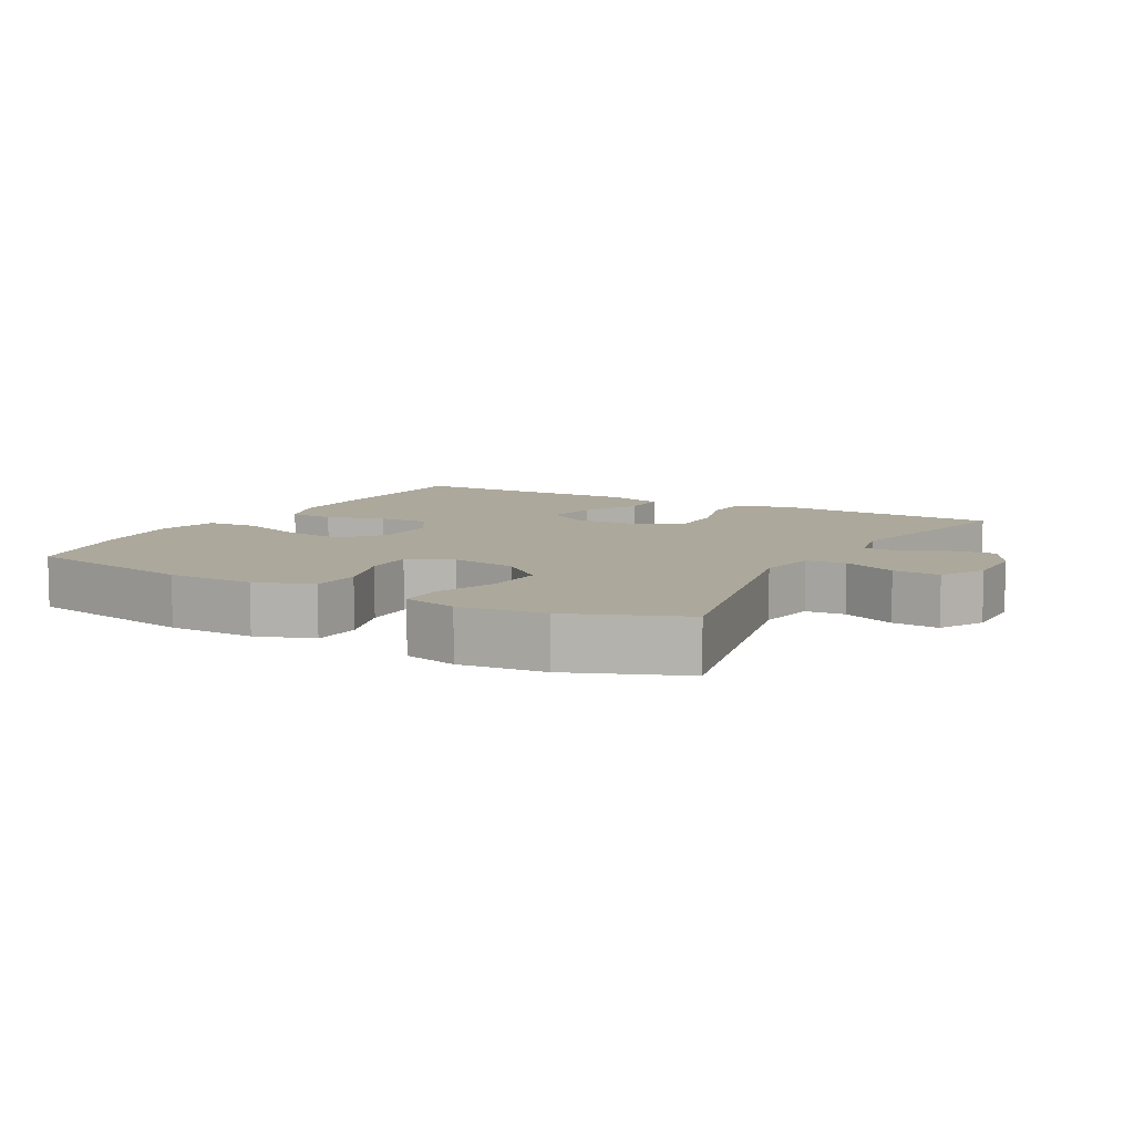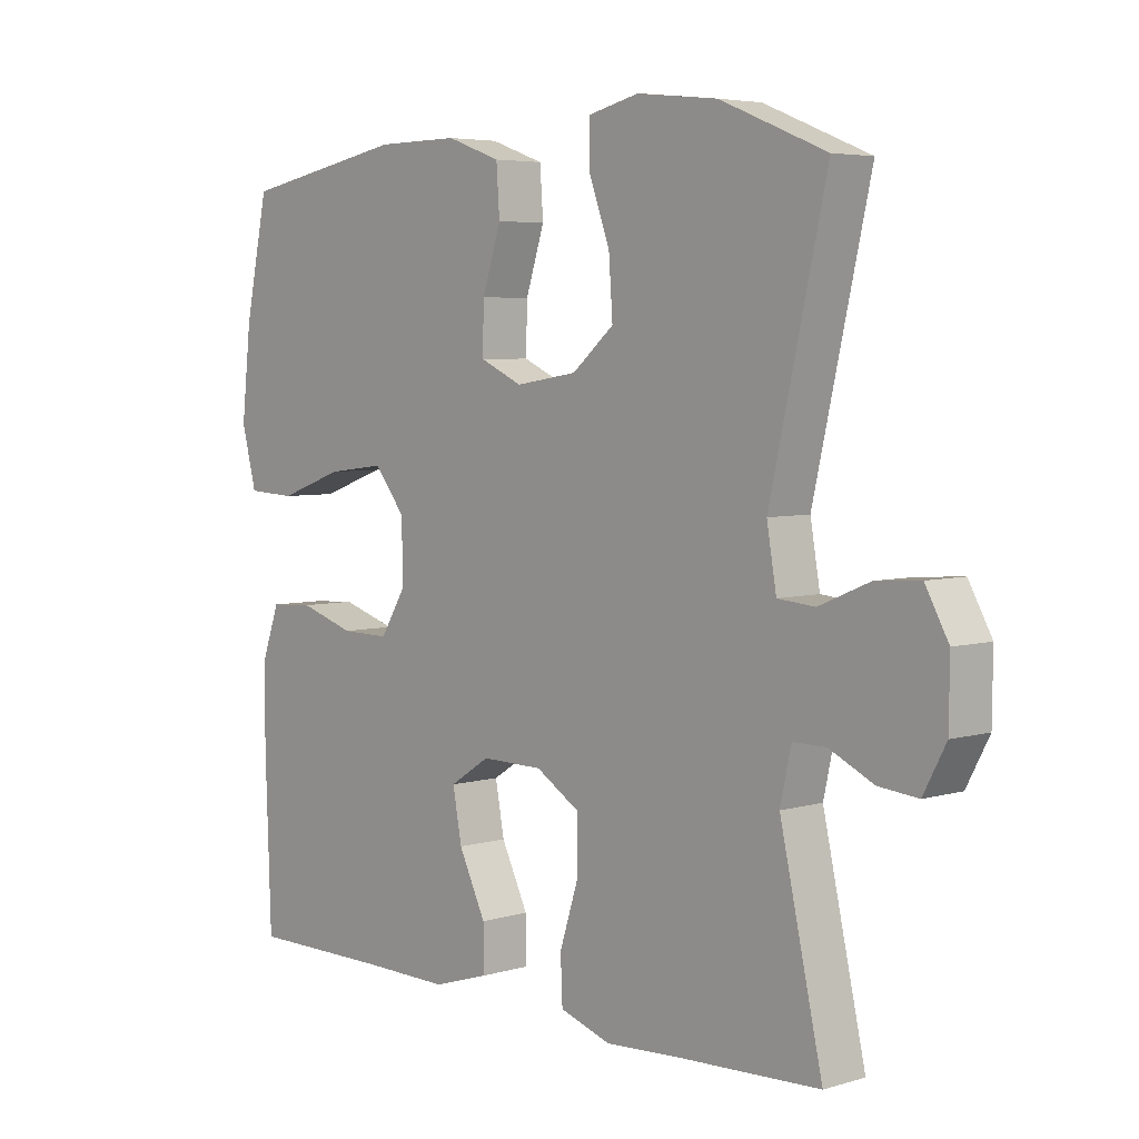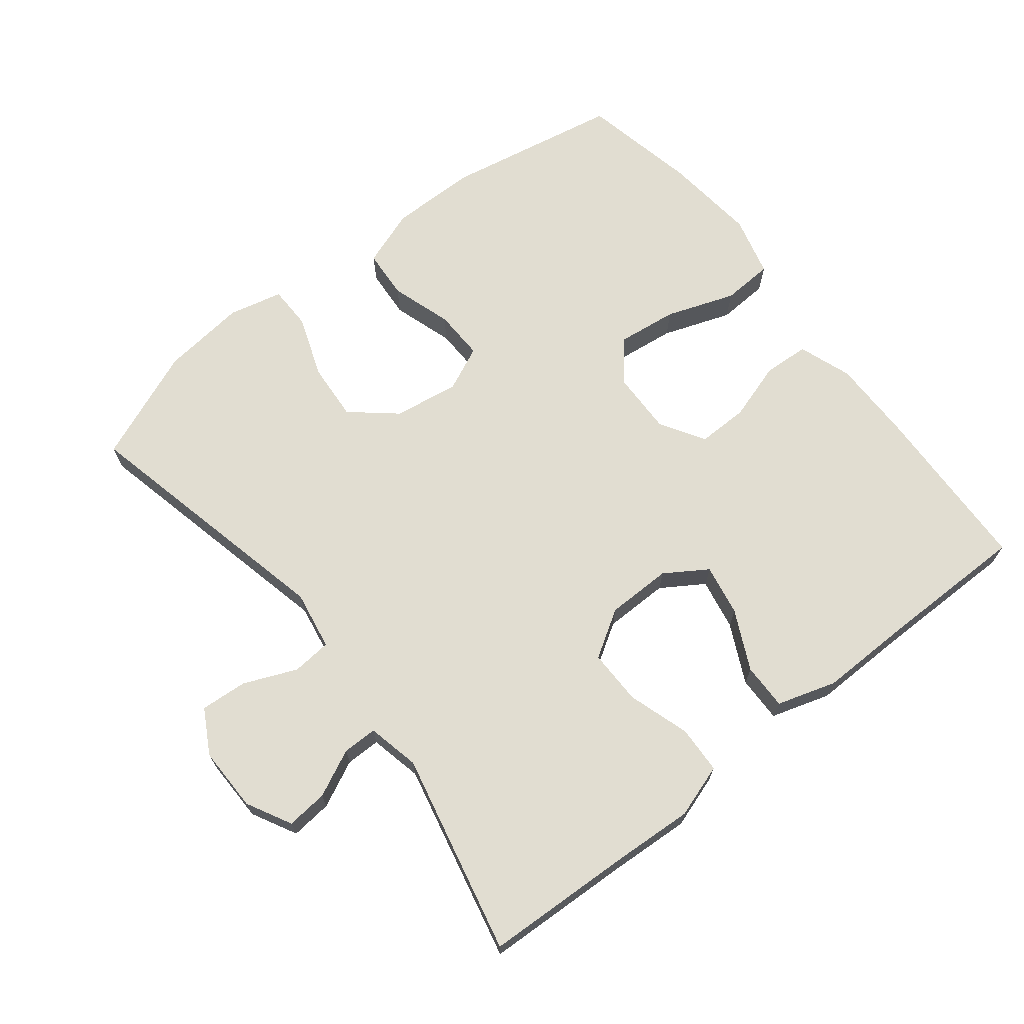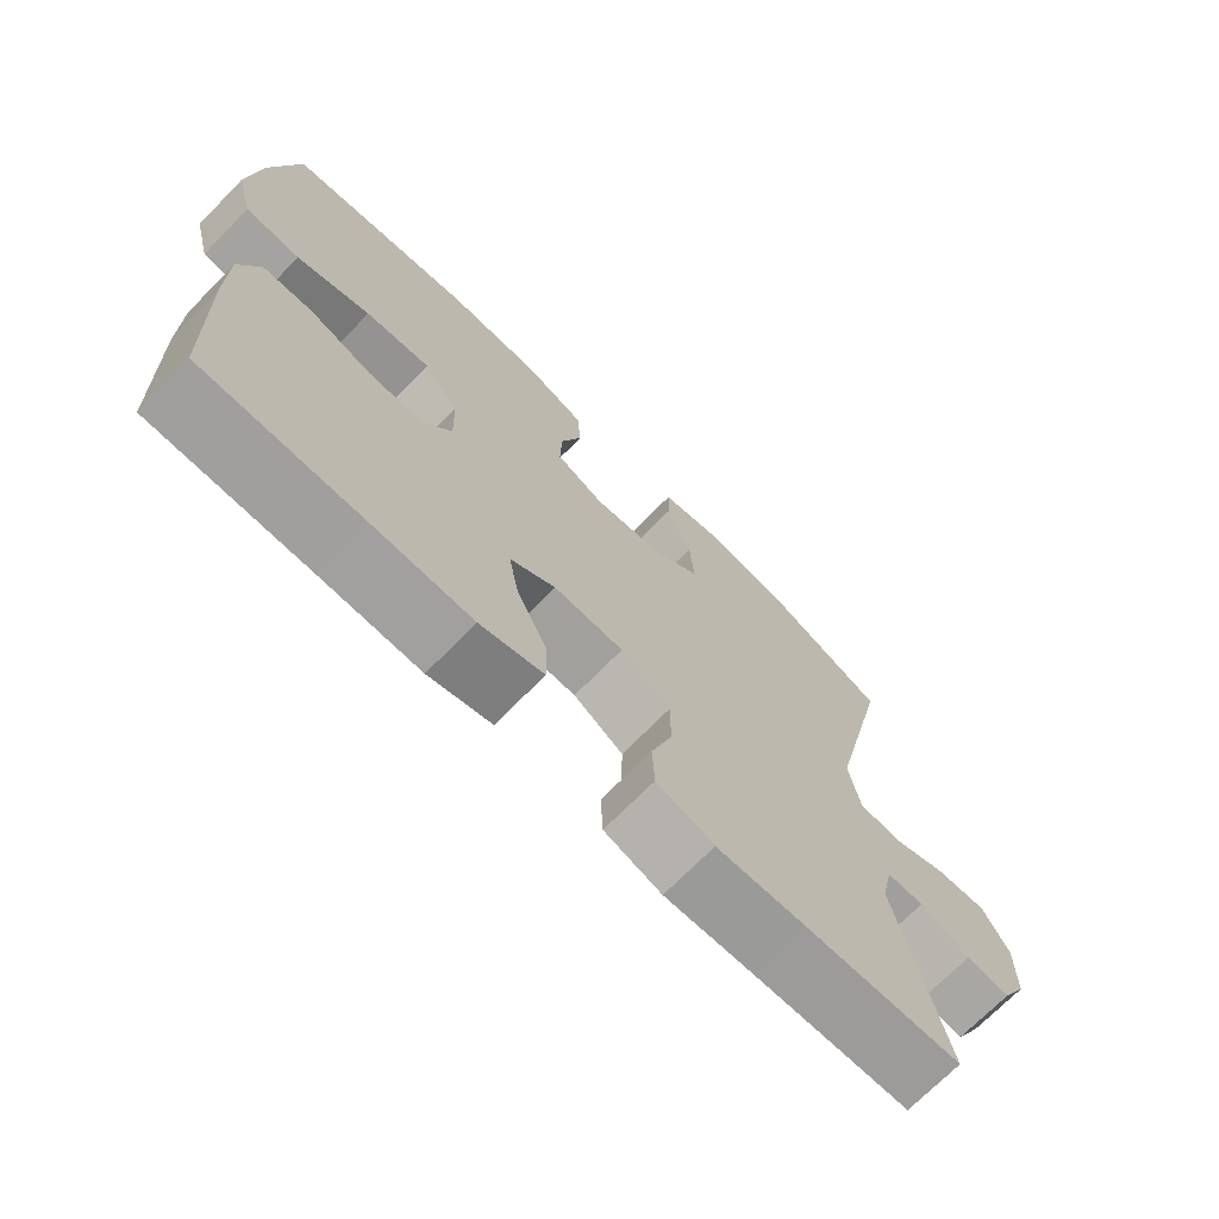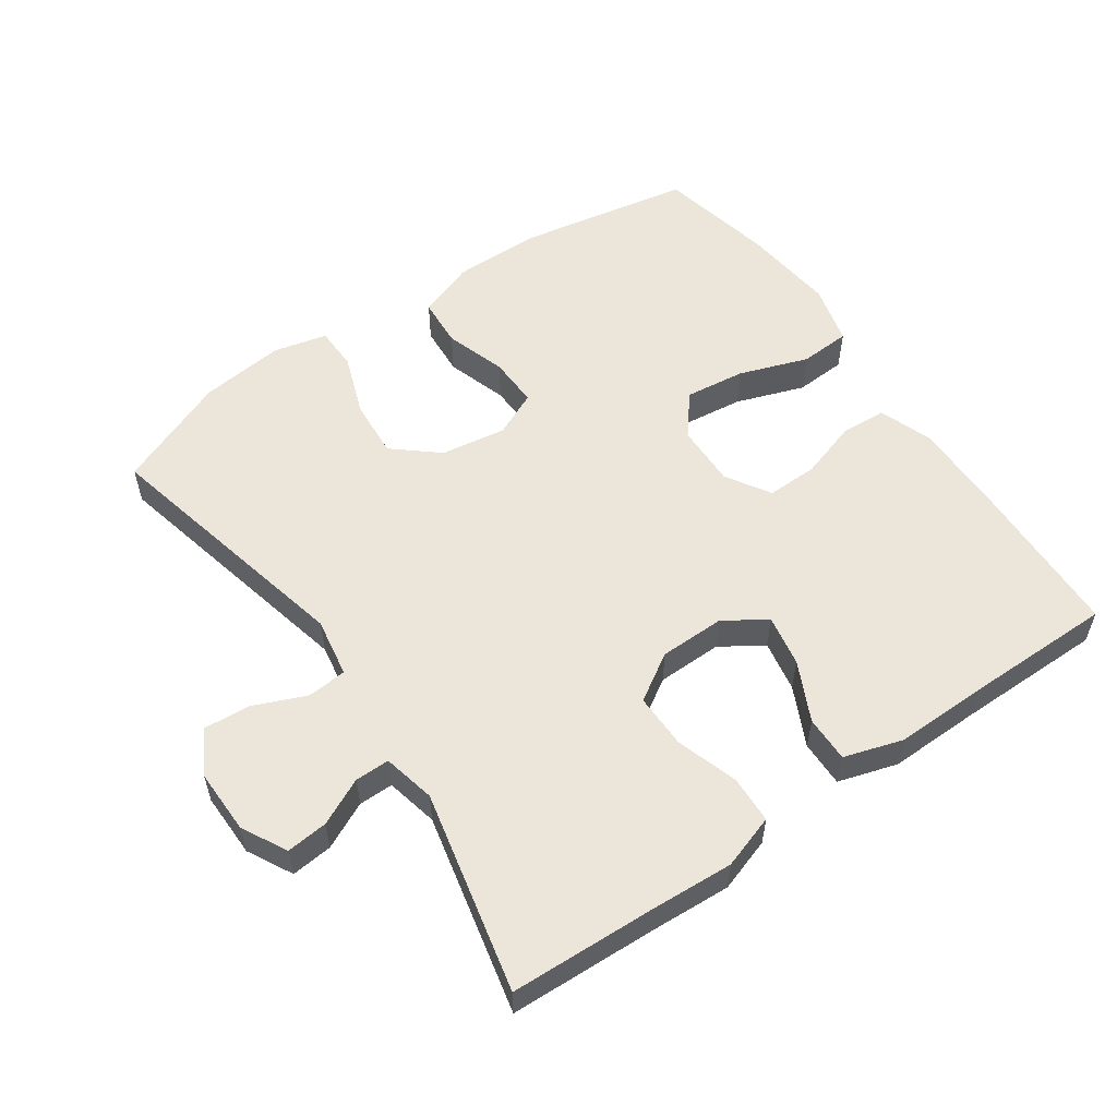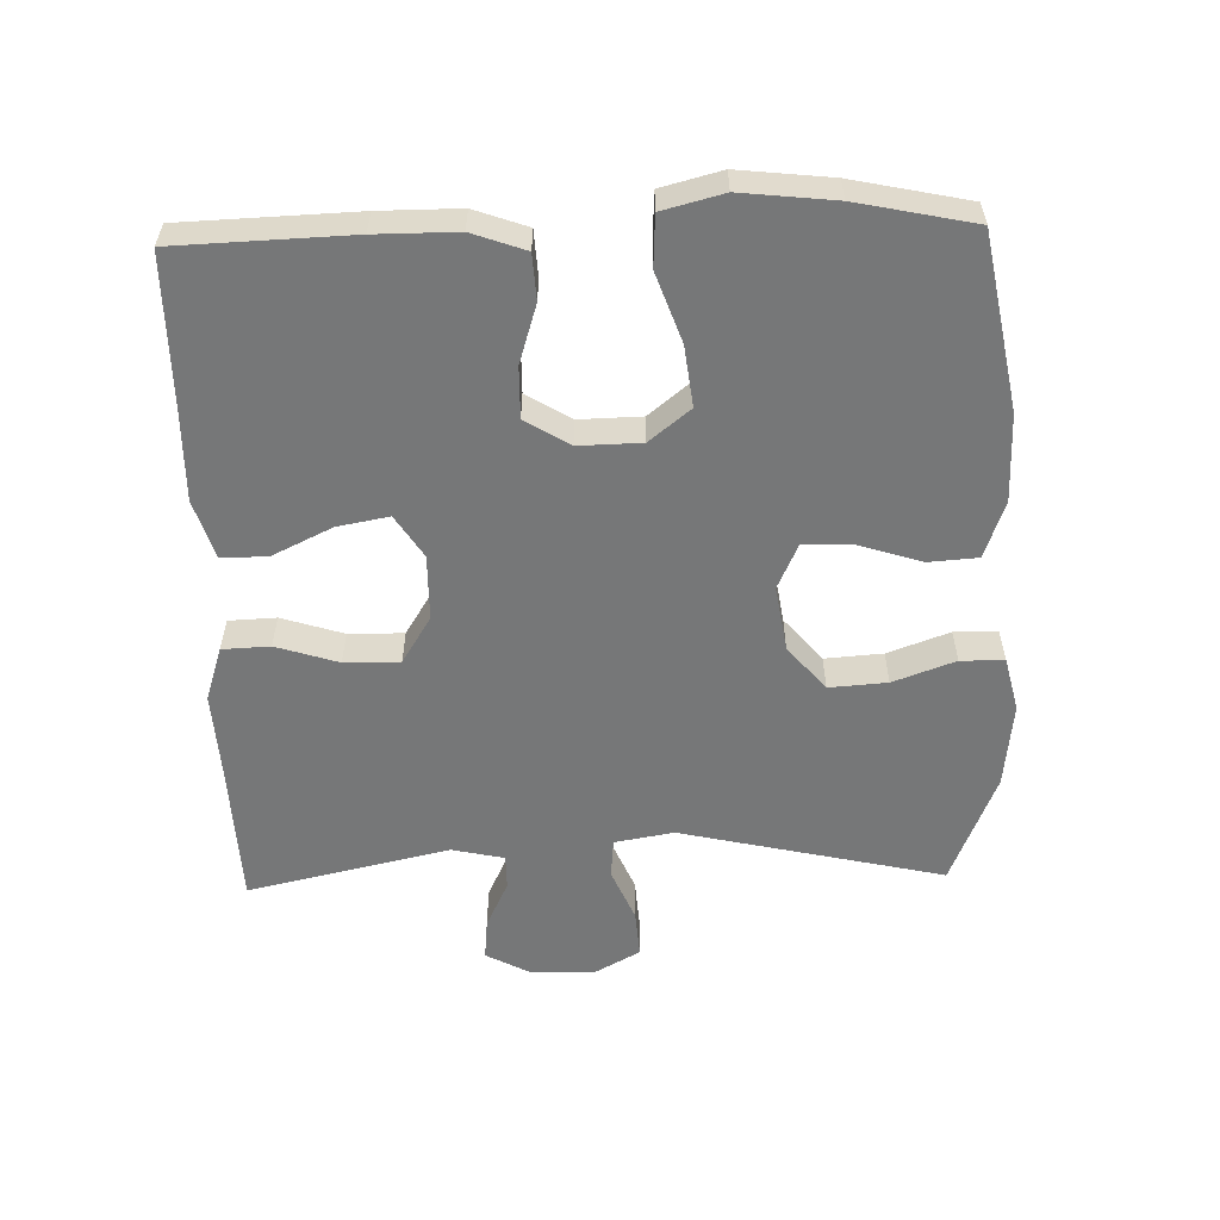
<metadata>
{"format":"obj","ext":"obj","renderer":"f3d","projection":"perspective","resolution":1024,"background":"white","views":[{"elev":8.5,"azim":29.2,"up":"+Y"},{"elev":5.0,"azim":47.4,"up":"+Z"},{"elev":68.8,"azim":141.8,"up":"+Y"},{"elev":-71.3,"azim":-44.5,"up":"+Z"},{"elev":56.0,"azim":145.2,"up":"+Y"},{"elev":-57.0,"azim":-88.4,"up":"+Y"}]}
</metadata>
<code>
v -0.5 0.07 0.5
v -0.244 0.07 0.548
v -0.116 0.07 0.549
v -0.032 0.07 0.519
v -0.027 0.07 0.446
v -0.056 0.07 0.356
v -0.058 0.07 0.282
v 0.008 0.07 0.252
v 0.104 0.07 0.267
v 0.169 0.07 0.322
v 0.163 0.07 0.407
v 0.13 0.07 0.498
v 0.131 0.07 0.562
v 0.21 0.07 0.581
v 0.335 0.07 0.567
v 0.5 0.07 0.5
v 0.412 0.07 0.114
v 0.427 0.07 0.027
v 0.485 0.07 0.022
v 0.563 0.07 0.055
v 0.632 0.07 0.06
v 0.668 0.07 -0.005
v 0.667 0.07 -0.1
v 0.632 0.07 -0.166
v 0.571 0.07 -0.16
v 0.502 0.07 -0.127
v 0.451 0.07 -0.127
v 0.434 0.07 -0.204
v 0.5 0.07 -0.5
v 0.284 0.07 -0.509
v 0.163 0.07 -0.516
v 0.084 0.07 -0.49
v 0.081 0.07 -0.42
v 0.11 0.07 -0.329
v 0.111 0.07 -0.248
v 0.042 0.07 -0.205
v -0.054 0.07 -0.204
v -0.116 0.07 -0.244
v -0.102 0.07 -0.32
v -0.06 0.07 -0.407
v -0.059 0.07 -0.475
v -0.146 0.07 -0.502
v -0.283 0.07 -0.5
v -0.5 0.07 -0.5
v -0.509 0.07 -0.244
v -0.509 0.07 -0.125
v -0.481 0.07 -0.047
v -0.414 0.07 -0.043
v -0.328 0.07 -0.07
v -0.253 0.07 -0.071
v -0.213 0.07 -0.006
v -0.215 0.07 0.086
v -0.263 0.07 0.146
v -0.352 0.07 0.135
v -0.453 0.07 0.099
v -0.528 0.07 0.103
v -0.551 0.07 0.192
v -0.536 0.07 0.329
v -0.5 0 0.5
v -0.244 0 0.548
v -0.116 0 0.549
v -0.032 0 0.519
v -0.027 0 0.446
v -0.056 0 0.356
v -0.058 0 0.282
v 0.008 0 0.252
v 0.104 0 0.267
v 0.169 0 0.322
v 0.163 0 0.407
v 0.13 0 0.498
v 0.131 0 0.562
v 0.21 0 0.581
v 0.335 0 0.567
v 0.5 0 0.5
v 0.412 0 0.114
v 0.427 0 0.027
v 0.485 0 0.022
v 0.563 0 0.055
v 0.632 0 0.06
v 0.668 0 -0.005
v 0.667 0 -0.1
v 0.632 0 -0.166
v 0.571 0 -0.16
v 0.502 0 -0.127
v 0.451 0 -0.127
v 0.434 0 -0.204
v 0.5 0 -0.5
v 0.284 0 -0.509
v 0.163 0 -0.516
v 0.084 0 -0.49
v 0.081 0 -0.42
v 0.11 0 -0.329
v 0.111 0 -0.248
v 0.042 0 -0.205
v -0.054 0 -0.204
v -0.116 0 -0.244
v -0.102 0 -0.32
v -0.06 0 -0.407
v -0.059 0 -0.475
v -0.146 0 -0.502
v -0.283 0 -0.5
v -0.5 0 -0.5
v -0.509 0 -0.244
v -0.509 0 -0.125
v -0.481 0 -0.047
v -0.414 0 -0.043
v -0.328 0 -0.07
v -0.253 0 -0.071
v -0.213 0 -0.006
v -0.215 0 0.086
v -0.263 0 0.146
v -0.352 0 0.135
v -0.453 0 0.099
v -0.528 0 0.103
v -0.551 0 0.192
v -0.536 0 0.329
f 4 5 6
f 3 4 6
f 2 3 6
f 1 2 6
f 58 1 6
f 57 58 6
f 56 57 6
f 55 56 6
f 54 55 6
f 53 54 6 7
f 52 53 7 8
f 51 52 8 9
f 50 51 9 10
f 47 48 49
f 46 47 49
f 45 46 49
f 44 45 49
f 43 44 49
f 43 49 50
f 42 43 50
f 41 42 50
f 40 41 50
f 39 40 50
f 38 39 50
f 37 38 50 10
f 32 33 34
f 31 32 34
f 30 31 34
f 30 34 35
f 29 30 35
f 28 29 35
f 27 28 35 36
f 24 25 26
f 23 24 26
f 22 23 26
f 21 22 26
f 20 21 26
f 19 20 26
f 18 19 26 27
f 36 37 10
f 27 36 10
f 18 27 10
f 17 18 10
f 15 16 17
f 14 15 17
f 13 14 17
f 12 13 17
f 11 12 17
f 10 11 17
f 64 63 62
f 64 62 61
f 64 61 60
f 64 60 59
f 64 59 116
f 64 116 115
f 64 115 114
f 64 114 113
f 64 113 112
f 65 64 112 111
f 66 65 111 110
f 67 66 110 109
f 68 67 109 108
f 107 106 105
f 107 105 104
f 107 104 103
f 107 103 102
f 107 102 101
f 108 107 101
f 108 101 100
f 108 100 99
f 108 99 98
f 108 98 97
f 108 97 96
f 68 108 96 95
f 92 91 90
f 92 90 89
f 92 89 88
f 93 92 88
f 93 88 87
f 93 87 86
f 94 93 86 85
f 84 83 82
f 84 82 81
f 84 81 80
f 84 80 79
f 84 79 78
f 84 78 77
f 85 84 77 76
f 68 95 94
f 68 94 85
f 68 85 76
f 68 76 75
f 75 74 73
f 75 73 72
f 75 72 71
f 75 71 70
f 75 70 69
f 75 69 68
f 1 59 60 2
f 2 60 61 3
f 3 61 62 4
f 4 62 63 5
f 5 63 64 6
f 6 64 65 7
f 7 65 66 8
f 8 66 67 9
f 9 67 68 10
f 10 68 69 11
f 11 69 70 12
f 12 70 71 13
f 13 71 72 14
f 14 72 73 15
f 15 73 74 16
f 16 74 75 17
f 17 75 76 18
f 18 76 77 19
f 19 77 78 20
f 20 78 79 21
f 21 79 80 22
f 22 80 81 23
f 23 81 82 24
f 24 82 83 25
f 25 83 84 26
f 26 84 85 27
f 27 85 86 28
f 28 86 87 29
f 29 87 88 30
f 30 88 89 31
f 31 89 90 32
f 32 90 91 33
f 33 91 92 34
f 34 92 93 35
f 35 93 94 36
f 36 94 95 37
f 37 95 96 38
f 38 96 97 39
f 39 97 98 40
f 40 98 99 41
f 41 99 100 42
f 42 100 101 43
f 43 101 102 44
f 44 102 103 45
f 45 103 104 46
f 46 104 105 47
f 47 105 106 48
f 48 106 107 49
f 49 107 108 50
f 50 108 109 51
f 51 109 110 52
f 52 110 111 53
f 53 111 112 54
f 54 112 113 55
f 55 113 114 56
f 56 114 115 57
f 57 115 116 58
f 58 116 59 1

</code>
